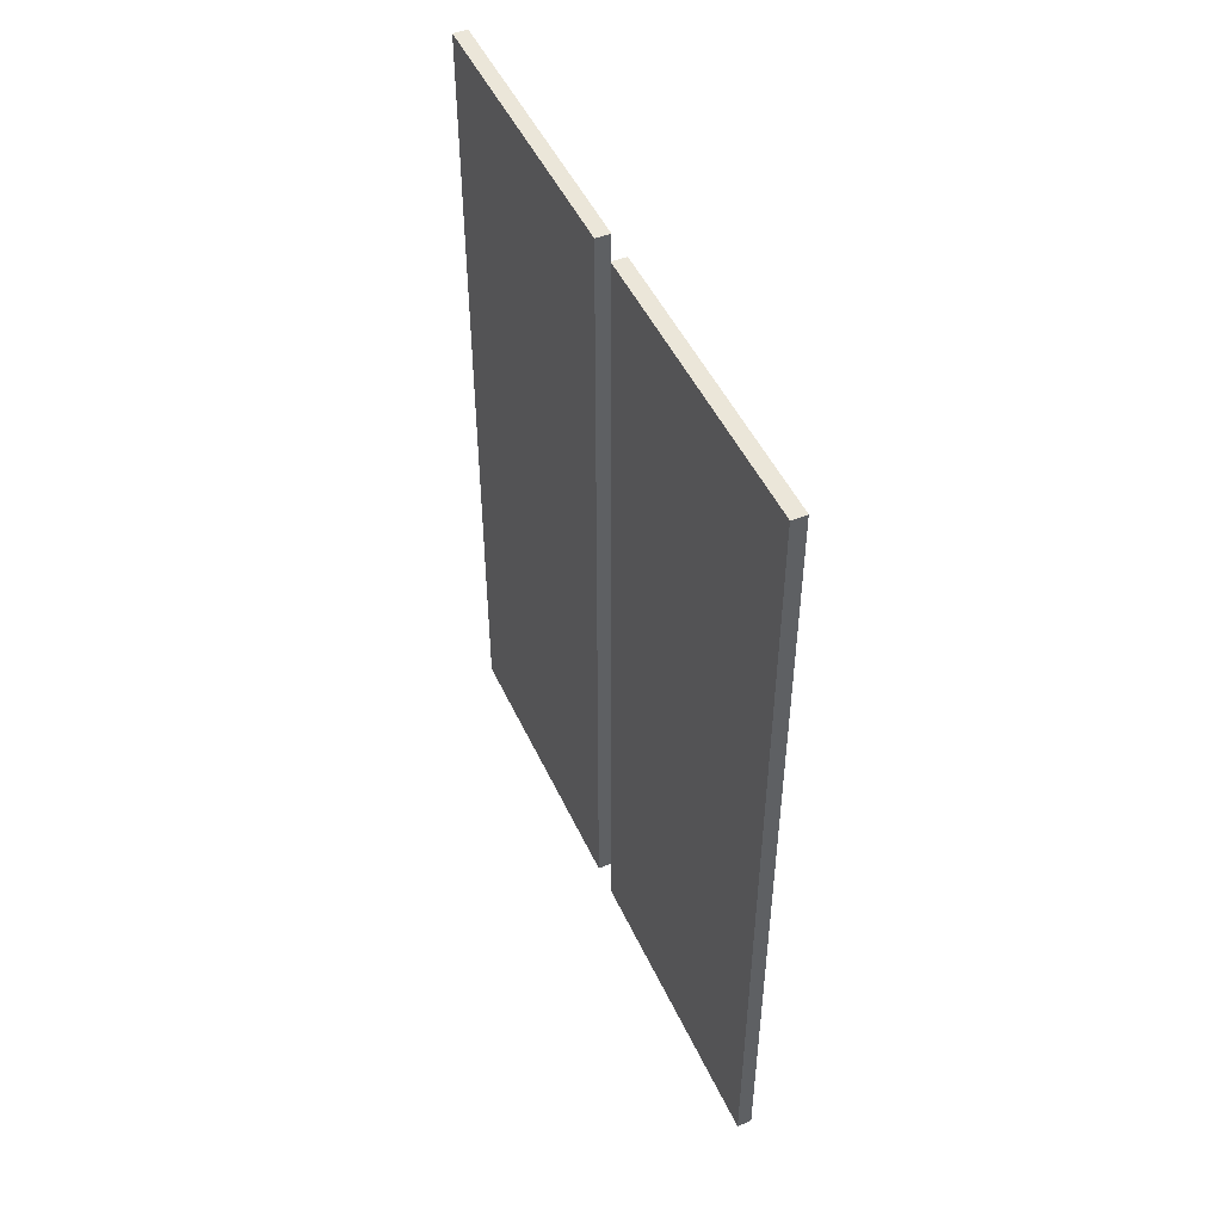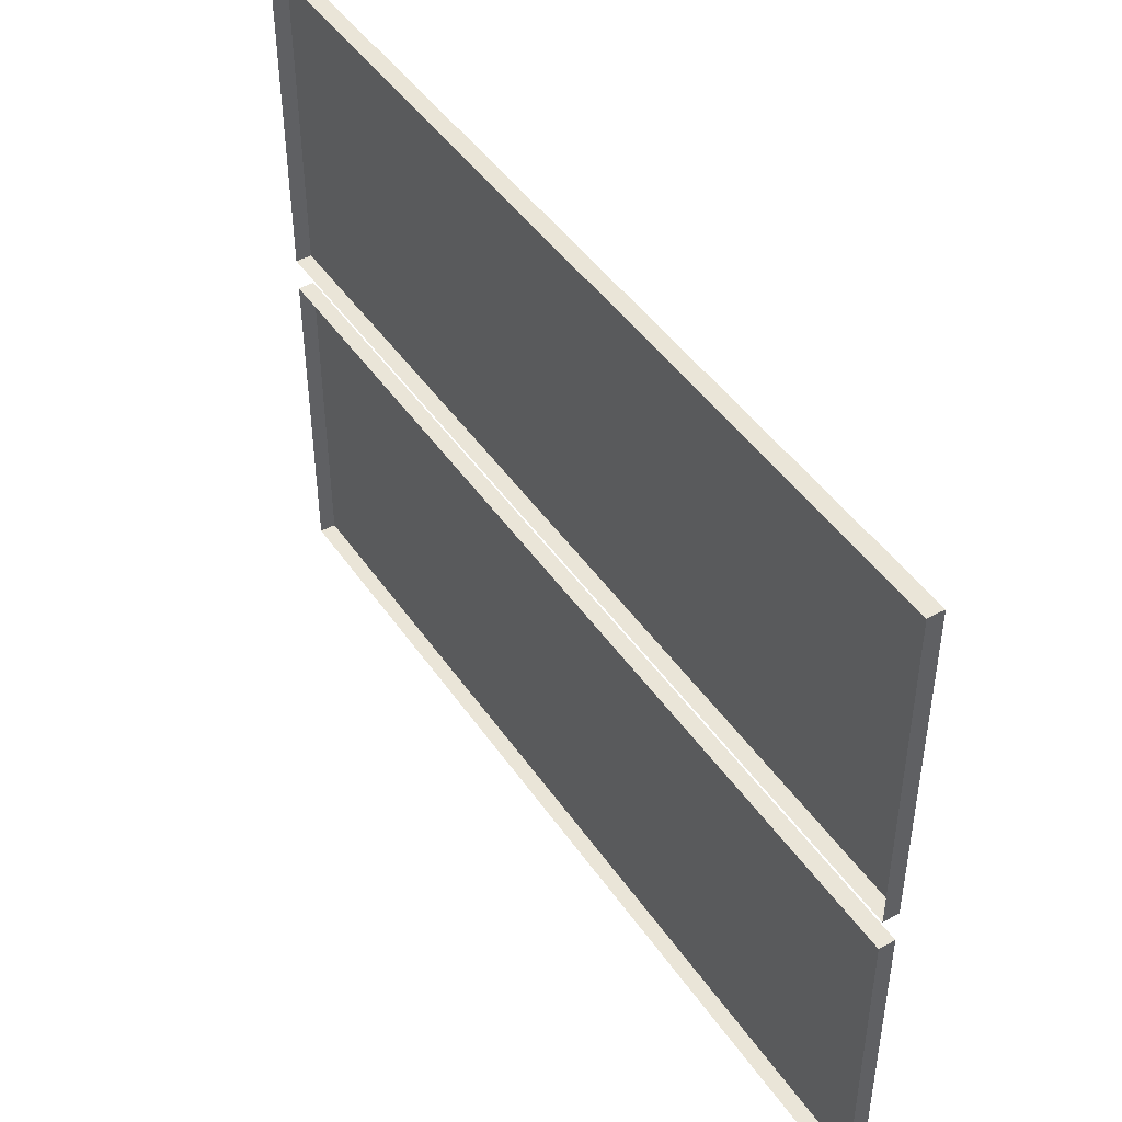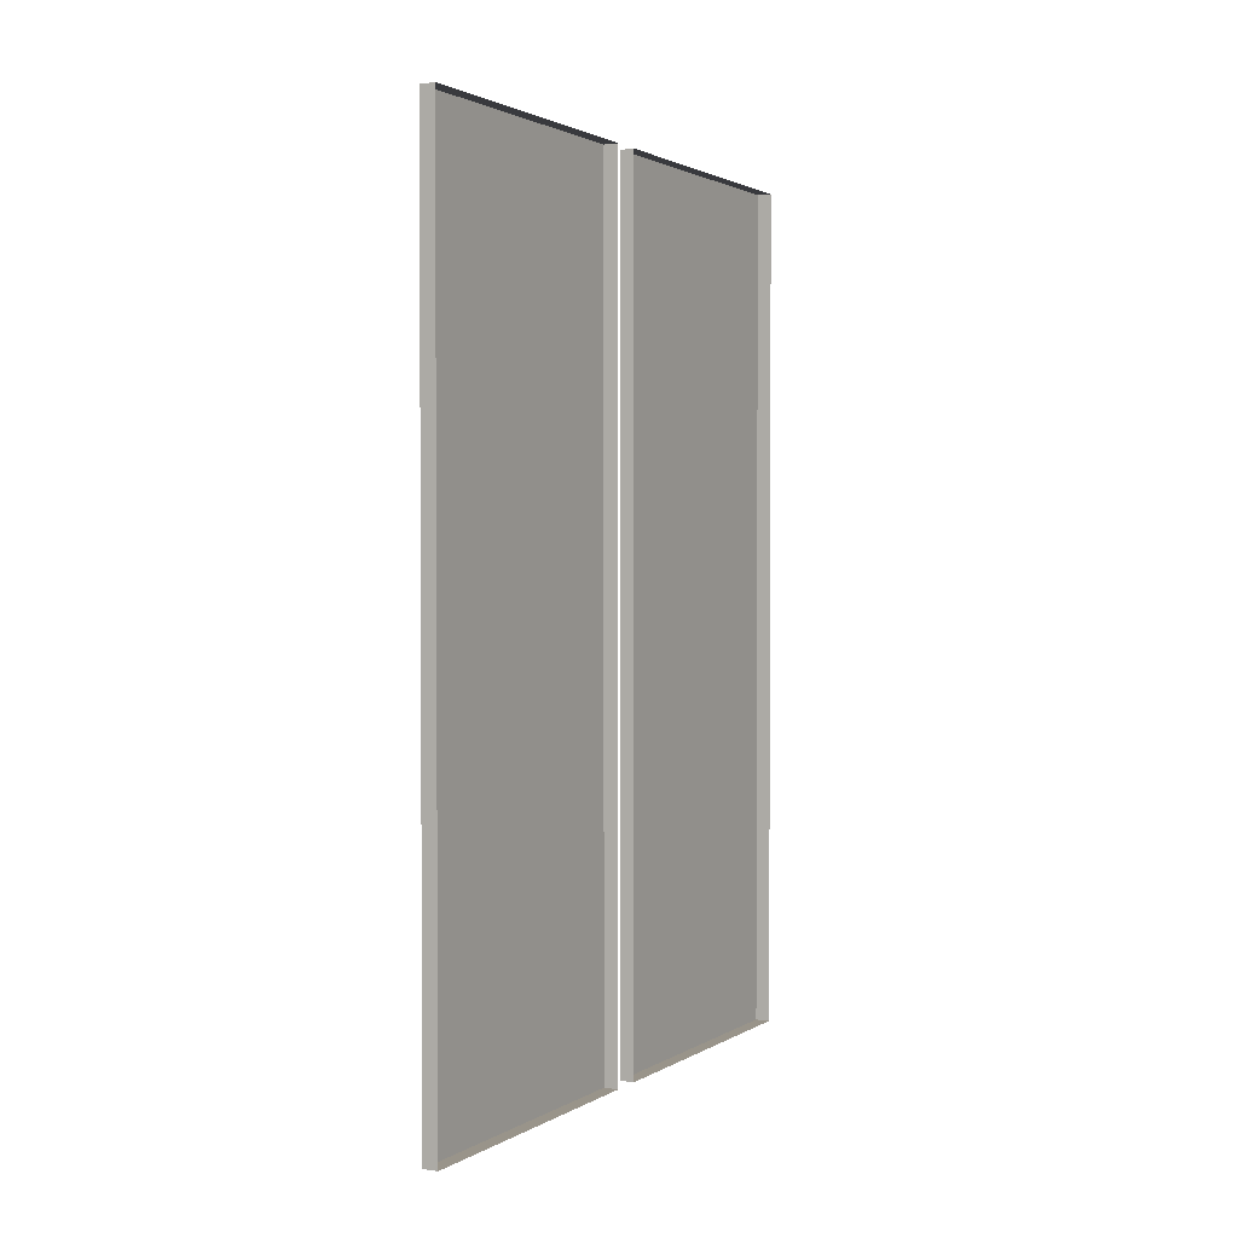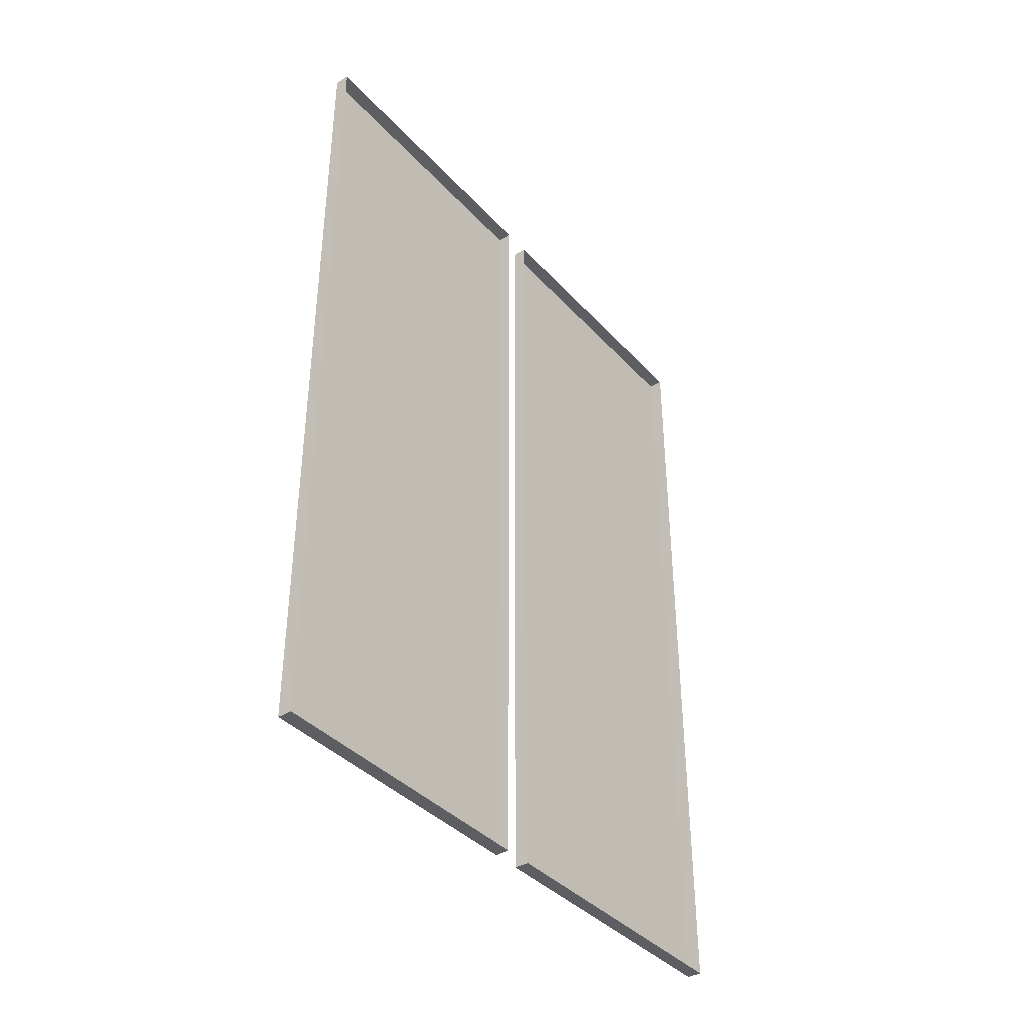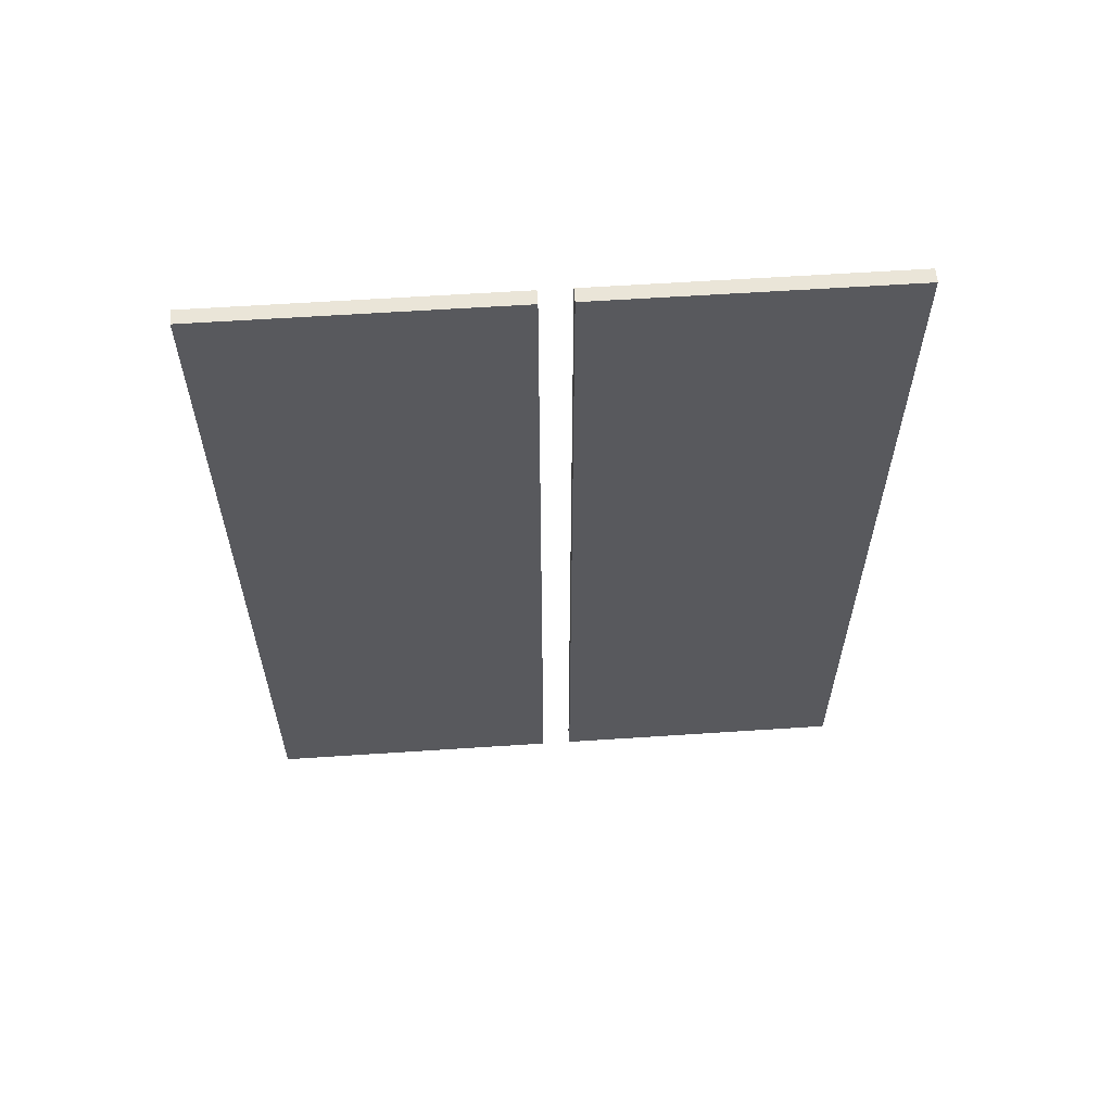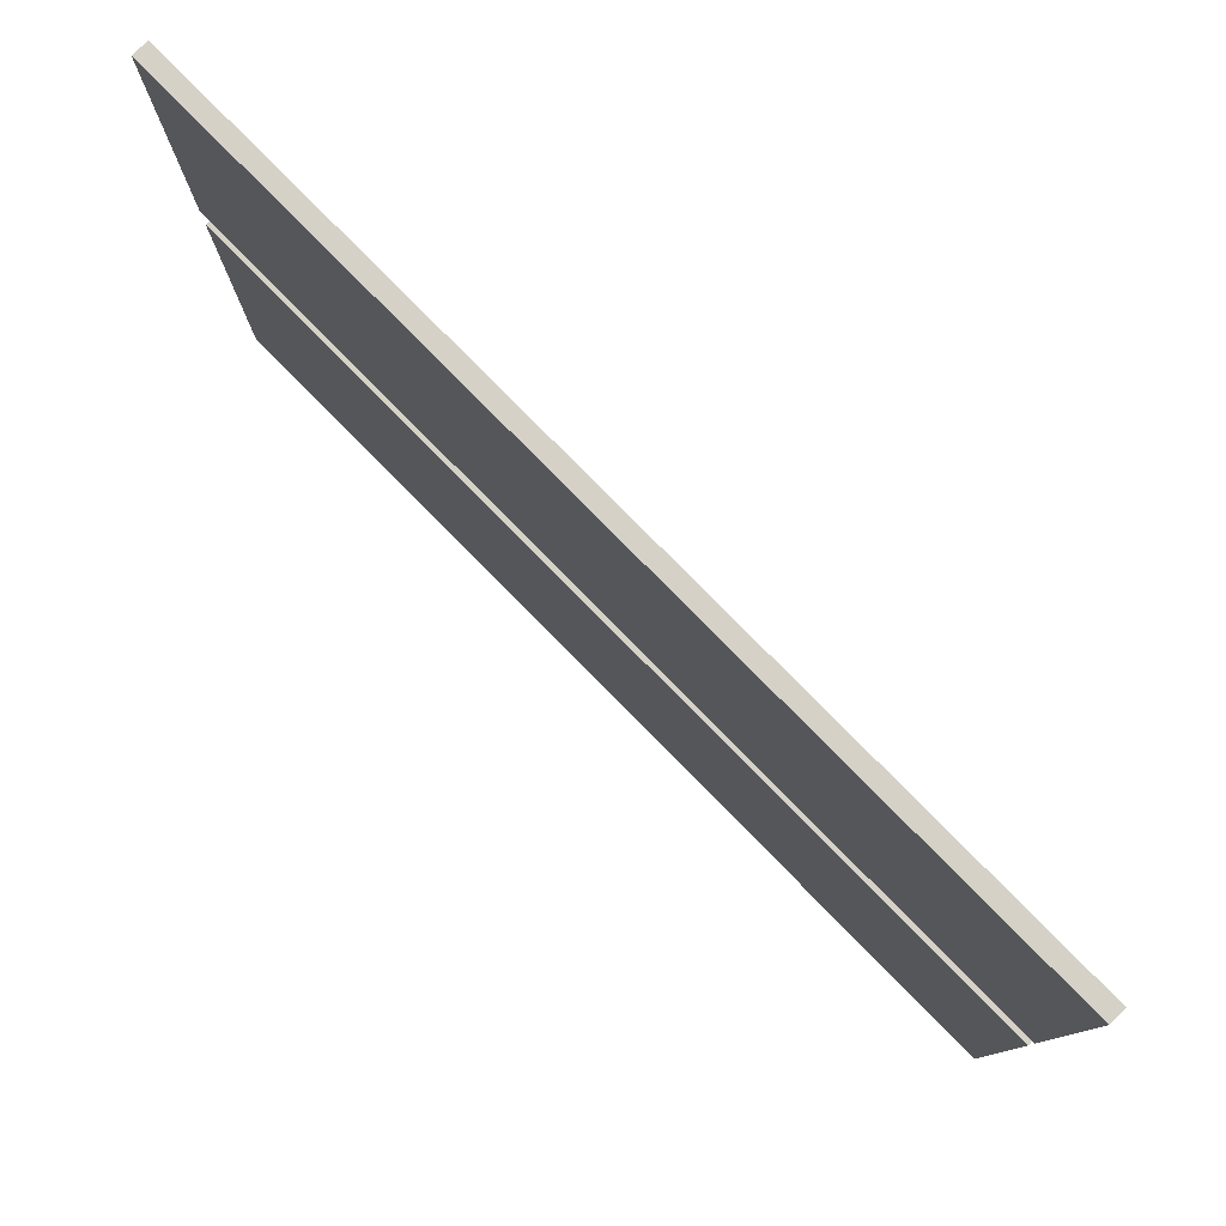
<metadata>
{"format":"obj","ext":"obj","renderer":"f3d","projection":"perspective","resolution":1024,"background":"white","views":[{"elev":48.5,"azim":-24.1,"up":"+Y"},{"elev":45.3,"azim":147.8,"up":"+Z"},{"elev":1.9,"azim":27.9,"up":"+Y"},{"elev":-39.0,"azim":37.3,"up":"+Y"},{"elev":59.6,"azim":-93.9,"up":"+Y"},{"elev":79.3,"azim":-44.6,"up":"+Z"}]}
</metadata>
<code>
g Object11
v -0.2339 -0.0001373 0.4913
v -0.2339 -13.59 0.4913
v -0.2339 -0.0001373 5.328
v -0.2339 -13.59 5.328
v -0.2339 -0.0001373 10.17
v -0.2339 -13.59 10.17
v -0.2339 13.59 0.4913
v -0.2339 13.59 5.328
v -0.2339 13.59 10.17
v -0.2339 -13.59 5.328
v -0.2339 -13.59 0.4913
v 0.2337 -13.59 5.328
v 0.2337 -13.59 0.4913
v -0.2339 -13.59 10.17
v 0.2337 -13.59 10.17
v -0.2339 -0.0001373 10.17
v -0.2339 -13.59 10.17
v 0.2337 -0.0001373 10.17
v 0.2337 -13.59 10.17
v -0.2339 13.59 10.17
v 0.2337 13.59 10.17
v -0.2339 13.59 5.328
v -0.2339 13.59 10.17
v 0.2337 13.59 5.328
v 0.2337 13.59 10.17
v -0.2339 13.59 0.4913
v 0.2337 13.59 0.4913
v -0.2339 -0.0001373 0.4913
v -0.2339 13.59 0.4913
v 0.2337 -0.0001373 0.4913
v 0.2337 13.59 0.4913
v -0.2339 -13.59 0.4913
v 0.2337 -13.59 0.4913
v -0.2339 -0.0001373 -10.17
v -0.2339 -13.59 -10.17
v -0.2339 -0.0001373 -5.329
v -0.2339 -13.59 -5.329
v -0.2339 -0.0001373 -0.492
v -0.2339 -13.59 -0.492
v -0.2339 13.59 -10.17
v -0.2339 13.59 -5.329
v -0.2339 13.59 -0.492
v -0.2339 -13.59 -5.329
v -0.2339 -13.59 -10.17
v 0.2337 -13.59 -5.329
v 0.2337 -13.59 -10.17
v -0.2339 -13.59 -0.492
v 0.2337 -13.59 -0.492
v -0.2339 -0.0001373 -0.492
v -0.2339 -13.59 -0.492
v 0.2337 -0.0001373 -0.492
v 0.2337 -13.59 -0.492
v -0.2339 13.59 -0.492
v 0.2337 13.59 -0.492
v -0.2339 13.59 -5.329
v -0.2339 13.59 -0.492
v 0.2337 13.59 -5.329
v 0.2337 13.59 -0.492
v -0.2339 13.59 -10.17
v 0.2337 13.59 -10.17
v -0.2339 -0.0001373 -10.17
v -0.2339 13.59 -10.17
v 0.2337 -0.0001373 -10.17
v 0.2337 13.59 -10.17
v -0.2339 -13.59 -10.17
v 0.2337 -13.59 -10.17
f 3 1 2
f 2 4 3
f 5 3 4
f 4 6 5
f 8 7 1
f 1 3 8
f 9 8 3
f 3 5 9
f 12 10 11
f 11 13 12
f 15 14 10
f 10 12 15
f 18 16 17
f 17 19 18
f 21 20 16
f 16 18 21
f 24 22 23
f 23 25 24
f 27 26 22
f 22 24 27
f 30 28 29
f 29 31 30
f 33 32 28
f 28 30 33
f 36 34 35
f 35 37 36
f 38 36 37
f 37 39 38
f 41 40 34
f 34 36 41
f 42 41 36
f 36 38 42
f 45 43 44
f 44 46 45
f 48 47 43
f 43 45 48
f 51 49 50
f 50 52 51
f 54 53 49
f 49 51 54
f 57 55 56
f 56 58 57
f 60 59 55
f 55 57 60
f 63 61 62
f 62 64 63
f 66 65 61
f 61 63 66

</code>
